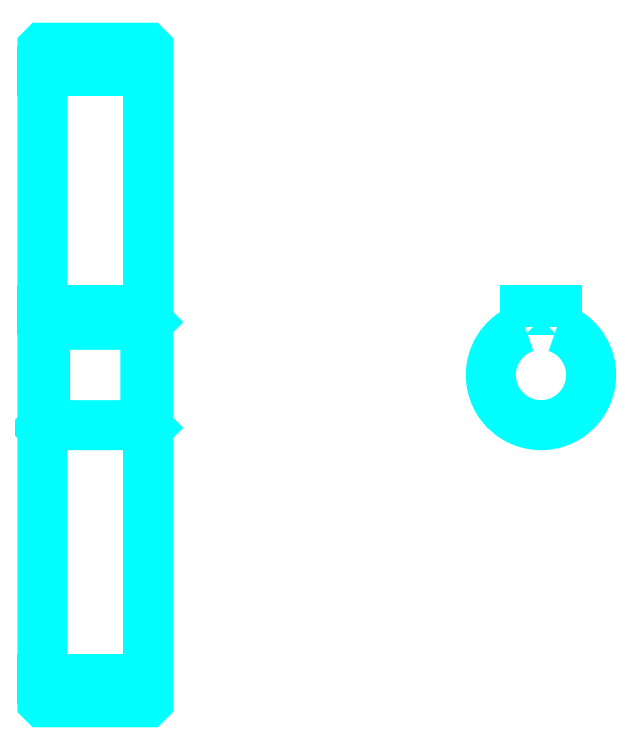
<metadata>
{"format":"dxf","ext":"dxf","renderer":"ezdxf+matplotlib","layout":"modelspace","background":"white","min_lineweight":24,"dpi":150}
</metadata>
<code>
0
SECTION
2
ENTITIES
0
LINE
8
0
10
122.7
20
166.3
30
0
11
142.7
21
166.3
31
0
0
LINE
8
0
10
122.7
20
51.31
30
0
11
142.7
21
51.31
31
0
0
LINE
8
0
10
142.7
20
118.8
30
0
11
142.2
21
118.3
31
0
0
LINE
8
0
10
142.7
20
98.81
30
0
11
142.2
21
99.31
31
0
0
LINE
8
0
10
122.7
20
98.81
30
0
11
123.2
21
99.31
31
0
0
POLYLINE
8
0
66
1
10
0
20
0
30
0
70
2
0
VERTEX
8
0
10
122.7
20
98.81
30
0
70
0
0
VERTEX
8
0
10
122.7
20
46.91
30
0
70
0
0
VERTEX
8
0
10
122.8
20
46.81
30
0
70
0
0
VERTEX
8
0
10
142.6
20
46.81
30
0
70
0
0
VERTEX
8
0
10
142.7
20
46.91
30
0
70
0
0
VERTEX
8
0
10
142.7
20
170.7
30
0
70
0
0
VERTEX
8
0
10
142.6
20
170.8
30
0
70
0
0
VERTEX
8
0
10
122.8
20
170.8
30
0
70
0
0
VERTEX
8
0
10
122.7
20
170.7
30
0
70
0
0
VERTEX
8
0
10
122.7
20
98.81
30
0
70
0
0
SEQEND
8
0
0
POLYLINE
8
0
66
1
10
0
20
0
30
0
70
2
0
VERTEX
8
0
10
122.7
20
118.8
30
0
70
0
0
VERTEX
8
0
10
123.2
20
118.3
30
0
70
0
0
VERTEX
8
0
10
123.2
20
99.31
30
0
70
0
0
VERTEX
8
0
10
142.2
20
99.31
30
0
70
0
0
VERTEX
8
0
10
142.2
20
118.3
30
0
70
0
0
VERTEX
8
0
10
123.2
20
118.3
30
0
70
0
0
SEQEND
8
0
0
ARC
8
0
10
217.2
20
108.8
30
0
40
9.5
50
108.4
51
71.59
0
POLYLINE
8
0
66
1
10
0
20
0
30
0
70
2
0
VERTEX
8
0
10
220.2
20
117.8
30
0
70
0
0
VERTEX
8
0
10
220.2
20
121.1
30
0
70
0
0
VERTEX
8
0
10
214.2
20
121.1
30
0
70
0
0
VERTEX
8
0
10
214.2
20
117.8
30
0
70
0
0
SEQEND
8
0
0
LINE
8
0
10
122.7
20
121.1
30
0
11
142.7
21
121.1
31
0
0
ENDSEC
0
EOF

</code>
